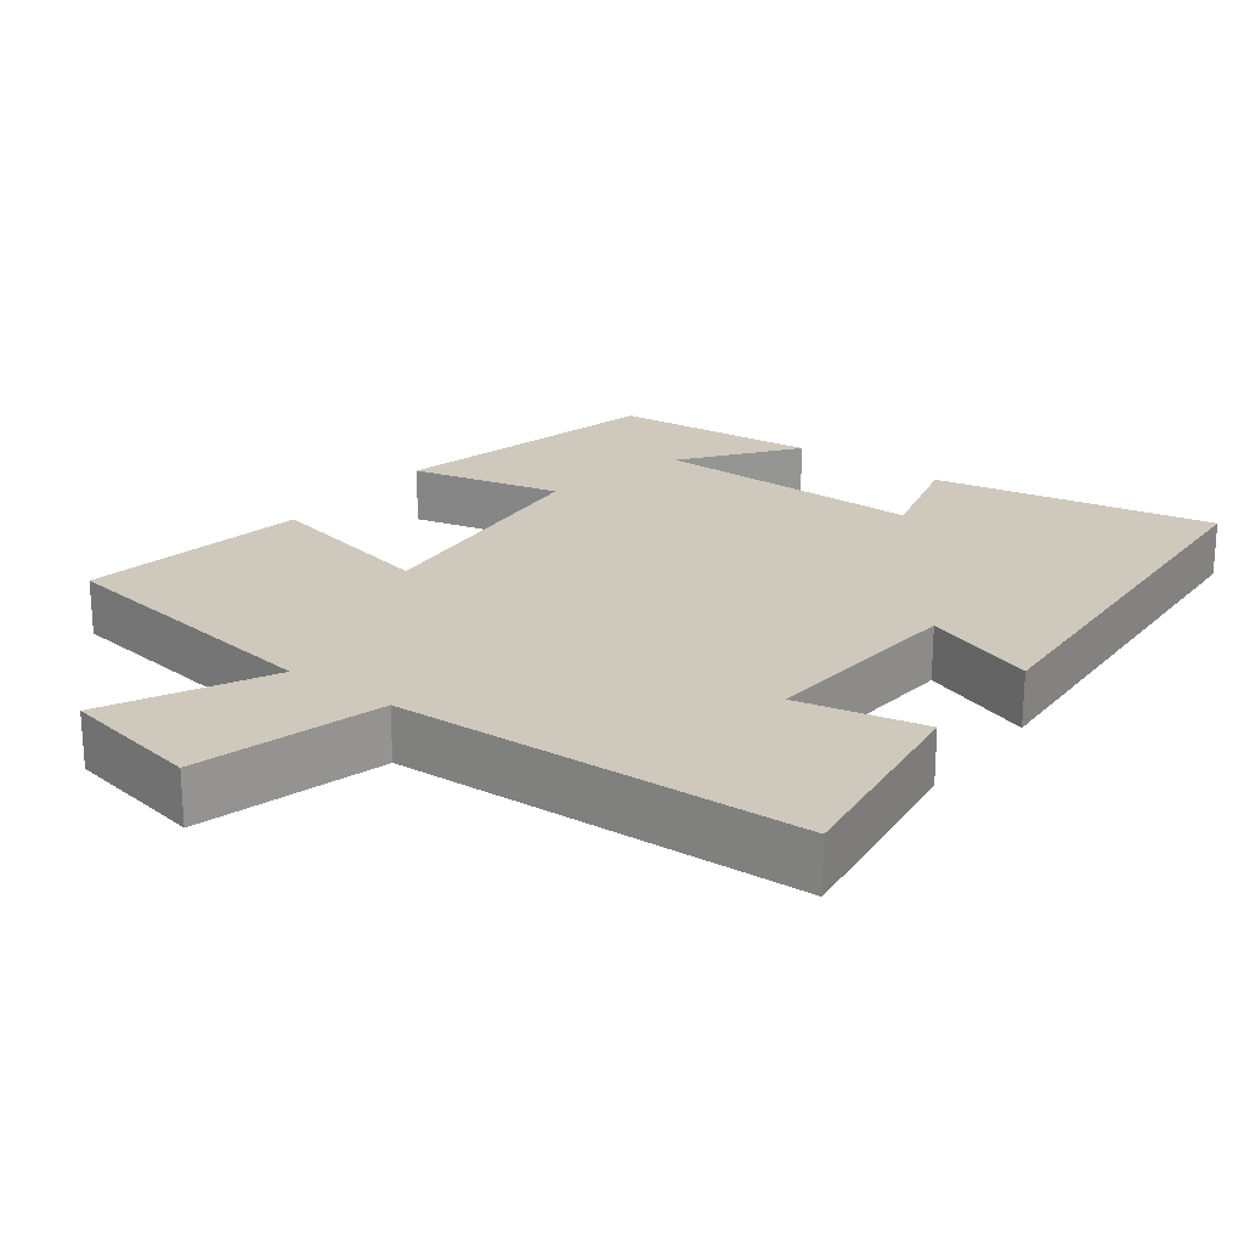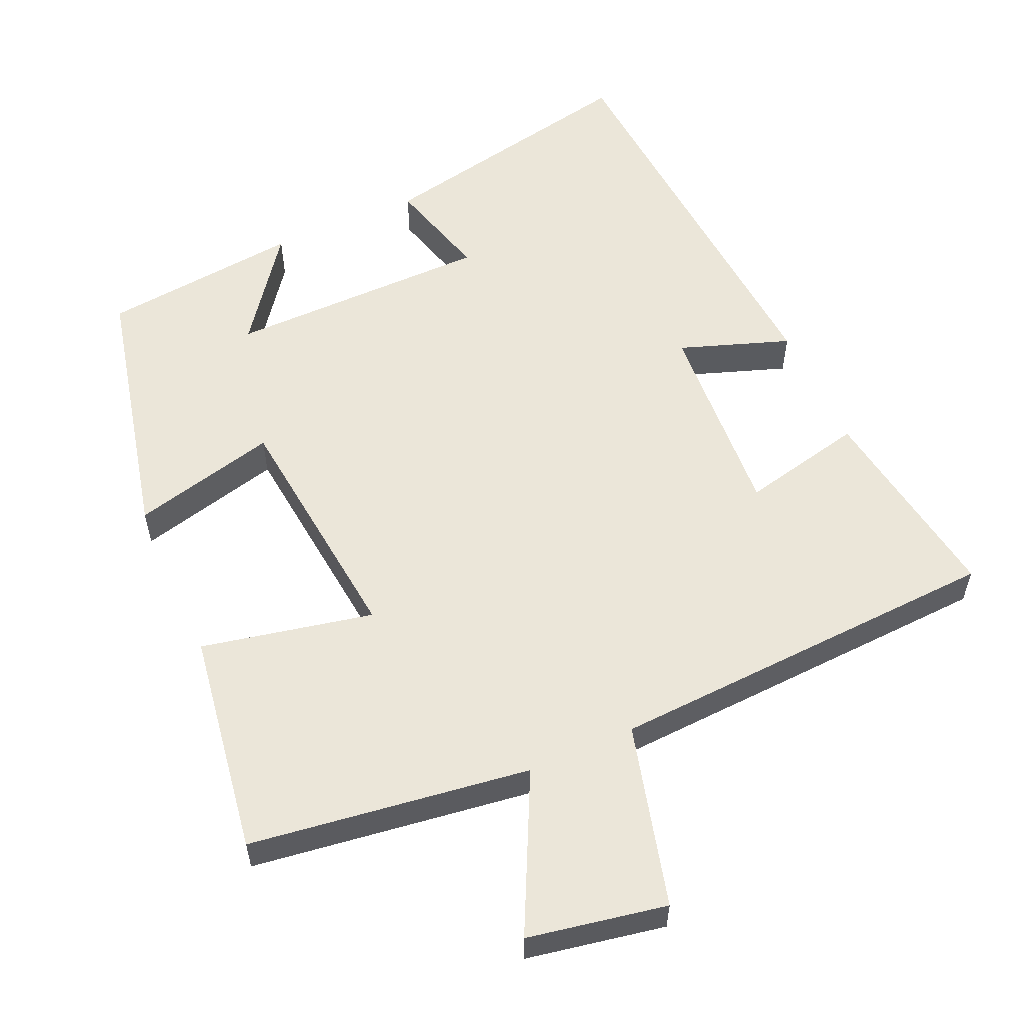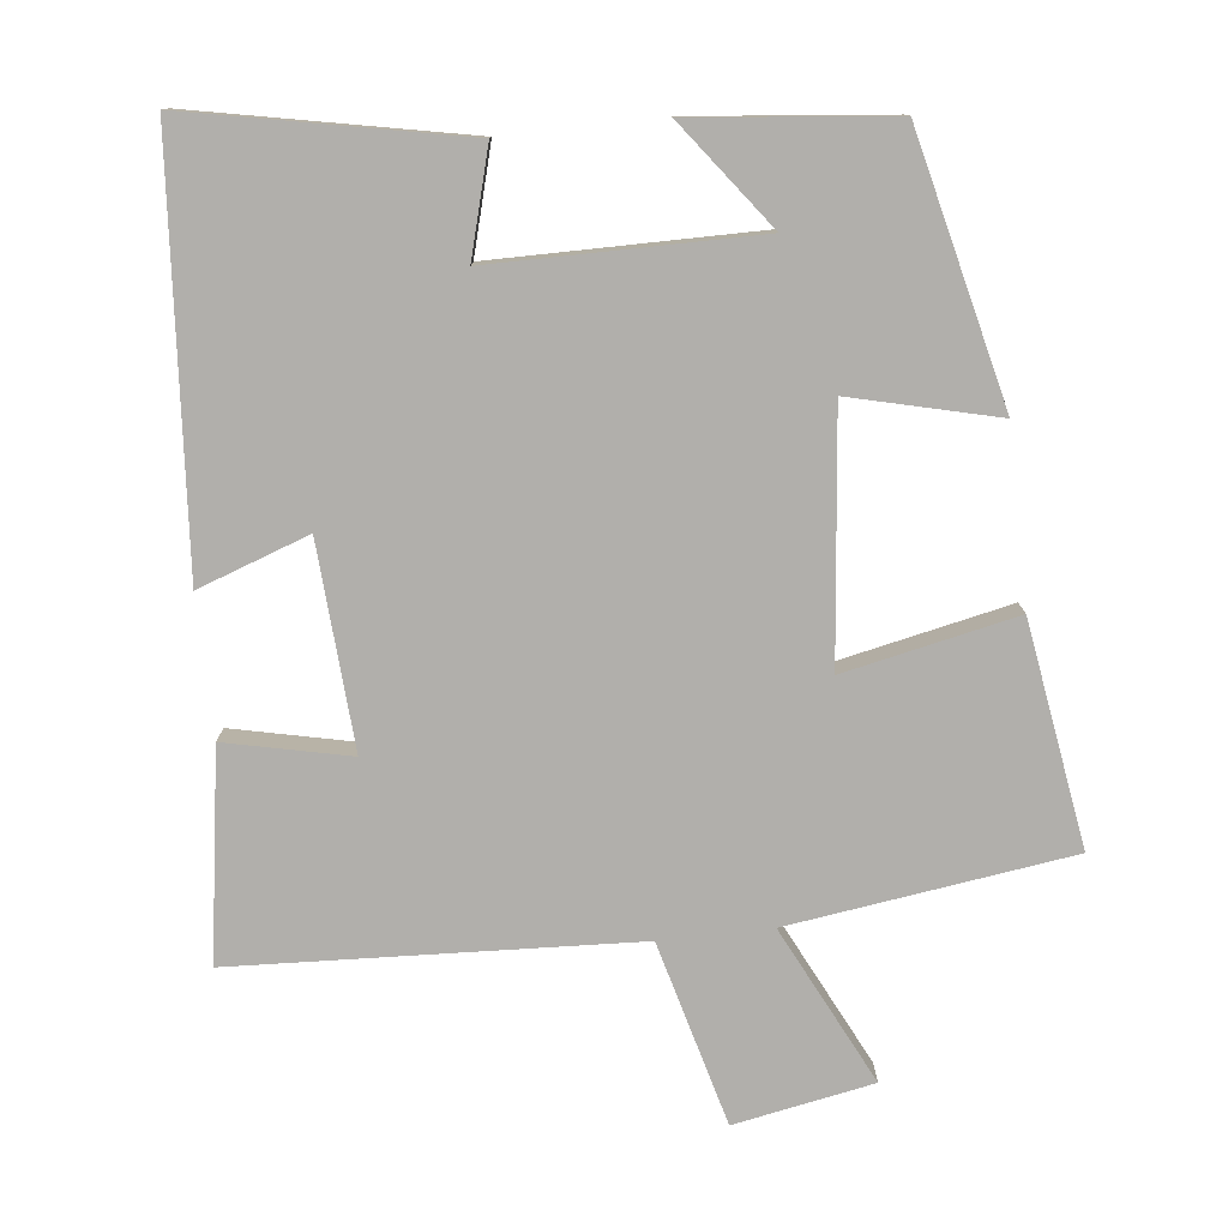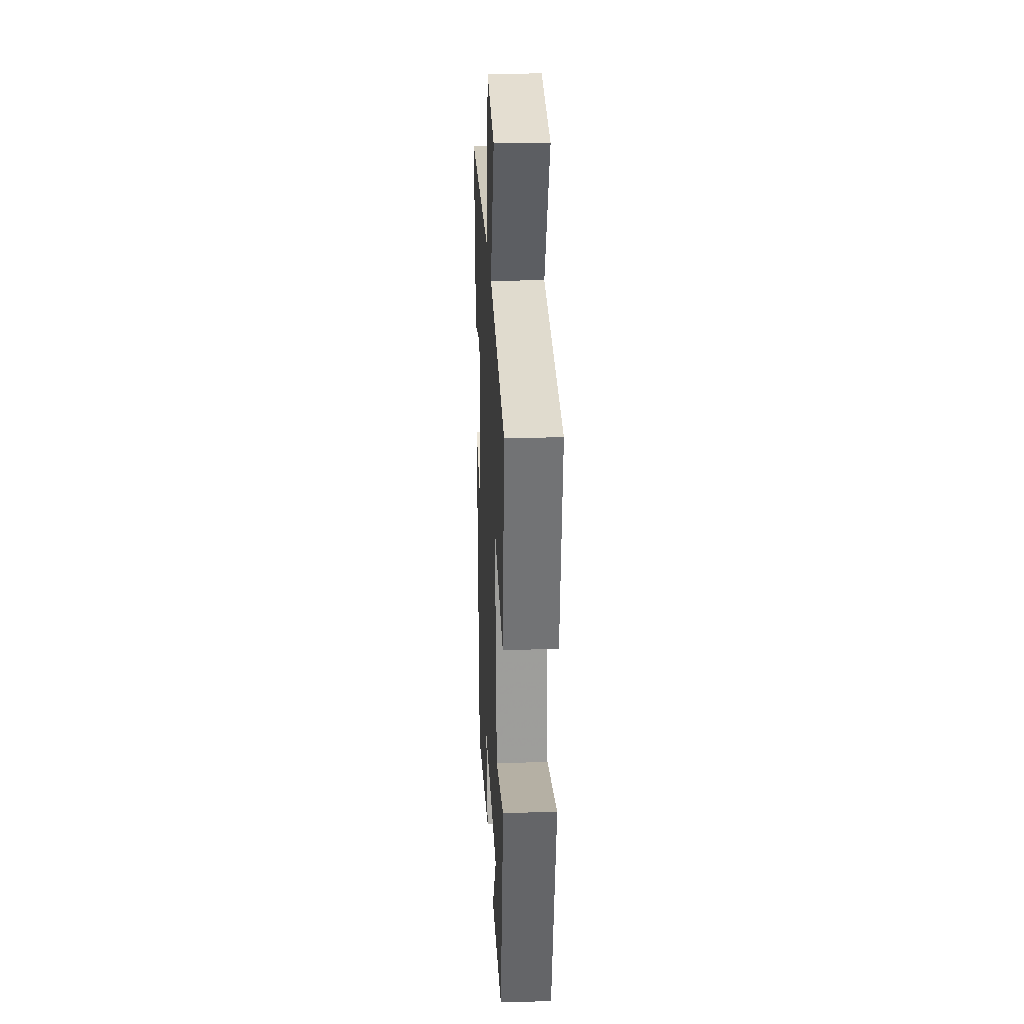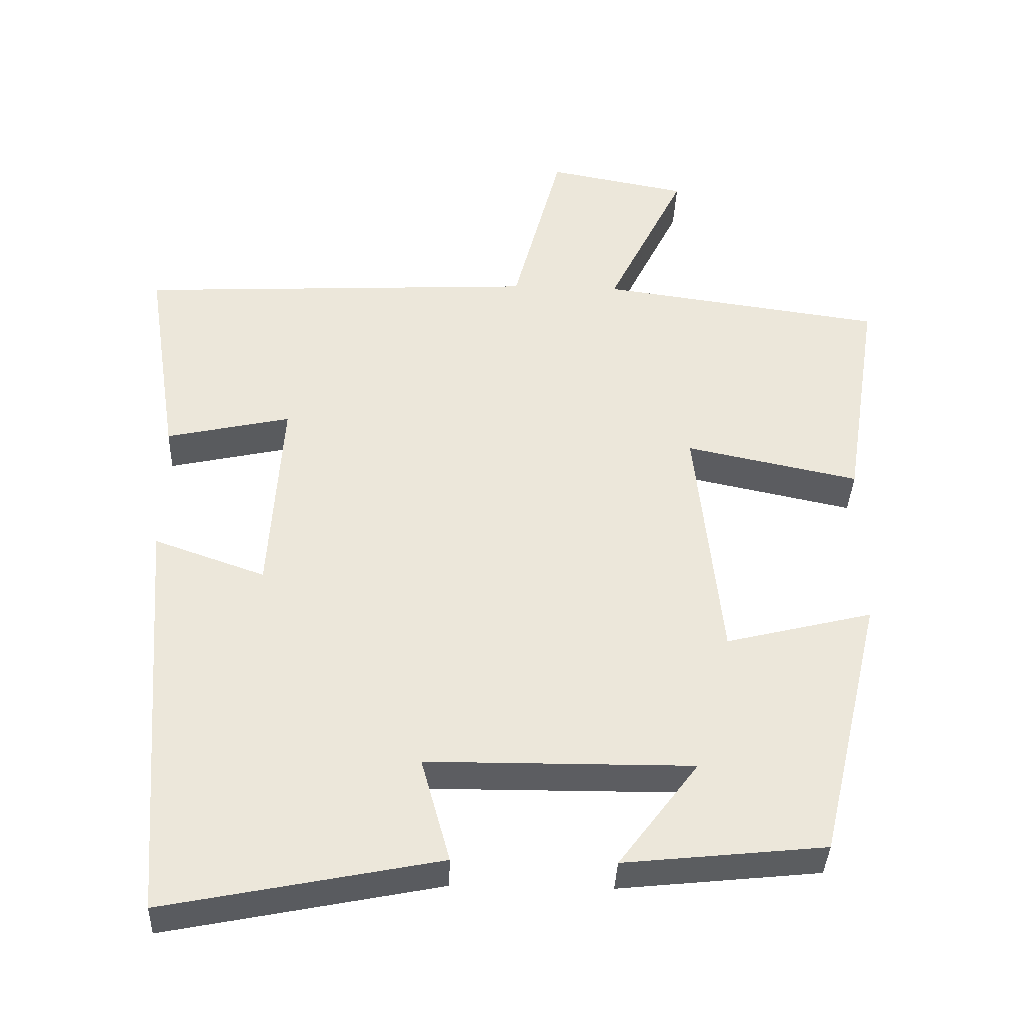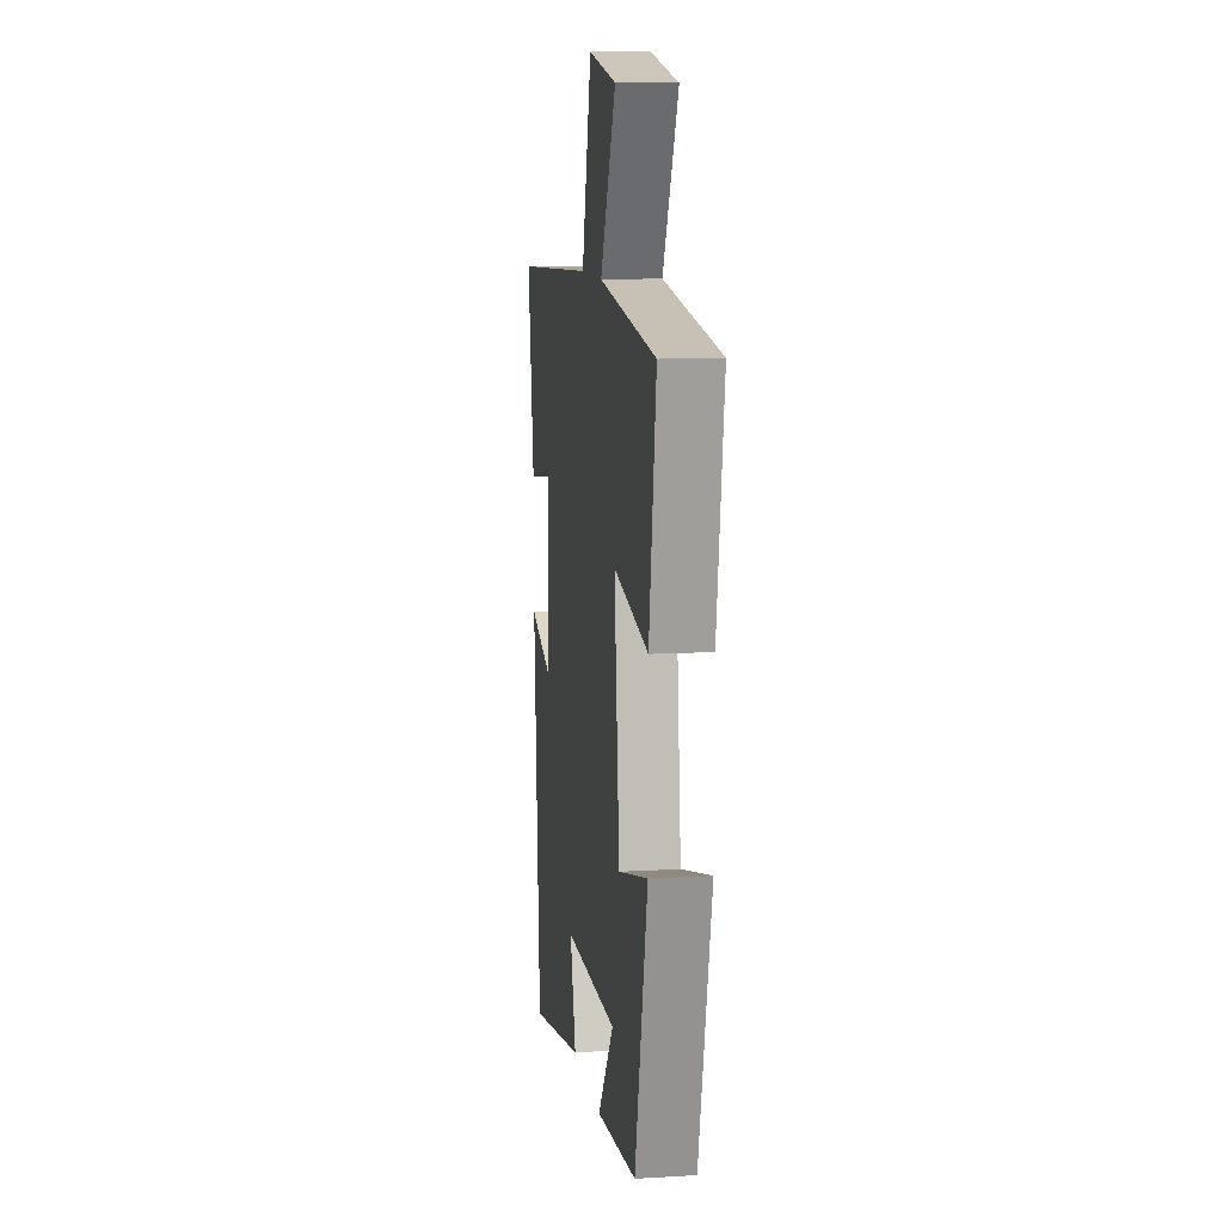
<metadata>
{"format":"obj","ext":"obj","renderer":"f3d","projection":"perspective","resolution":1024,"background":"white","views":[{"elev":22.4,"azim":37.4,"up":"+Y"},{"elev":56.8,"azim":-24.1,"up":"+Y"},{"elev":-78.3,"azim":-173.6,"up":"+Y"},{"elev":25.6,"azim":-92.7,"up":"+Z"},{"elev":-37.2,"azim":177.8,"up":"+Z"},{"elev":10.6,"azim":-98.4,"up":"+Z"}]}
</metadata>
<code>
v 0.457 0.07 -0.576
v 0.079 0.07 -0.5
v 0.119 0.07 -0.355
v -0.247 0.07 -0.353
v -0.137 0.07 -0.5
v -0.414 0.07 -0.471
v -0.5 0.07 -0.103
v -0.298 0.07 -0.153
v -0.262 0.07 0.187
v -0.5 0.07 0.137
v -0.548 0.07 0.446
v -0.159 0.07 0.5
v -0.266 0.07 0.717
v -0.074 0.07 0.753
v -0.007 0.07 0.5
v 0.544 0.07 0.473
v 0.5 0.07 0.186
v 0.329 0.07 0.224
v 0.347 0.07 -0.058
v 0.5 0.07 -0.004
v 0.457 0 -0.576
v 0.079 0 -0.5
v 0.119 0 -0.355
v -0.247 0 -0.353
v -0.137 0 -0.5
v -0.414 0 -0.471
v -0.5 0 -0.103
v -0.298 0 -0.153
v -0.262 0 0.187
v -0.5 0 0.137
v -0.548 0 0.446
v -0.159 0 0.5
v -0.266 0 0.717
v -0.074 0 0.753
v -0.007 0 0.5
v 0.544 0 0.473
v 0.5 0 0.186
v 0.329 0 0.224
v 0.347 0 -0.058
v 0.5 0 -0.004
f 1 2 3
f 20 1 3
f 19 20 3
f 18 19 3 4
f 15 16 17 18
f 15 18 4
f 12 13 14 15
f 11 12 15
f 10 11 15
f 9 10 15
f 8 9 15 4
f 7 8 4
f 4 5 6 7
f 23 22 21
f 23 21 40
f 23 40 39
f 24 23 39 38
f 38 37 36 35
f 24 38 35
f 35 34 33 32
f 35 32 31
f 35 31 30
f 35 30 29
f 24 35 29 28
f 24 28 27
f 27 26 25 24
f 1 21 22 2
f 2 22 23 3
f 3 23 24 4
f 4 24 25 5
f 5 25 26 6
f 6 26 27 7
f 7 27 28 8
f 8 28 29 9
f 9 29 30 10
f 10 30 31 11
f 11 31 32 12
f 12 32 33 13
f 13 33 34 14
f 14 34 35 15
f 15 35 36 16
f 16 36 37 17
f 17 37 38 18
f 18 38 39 19
f 19 39 40 20
f 20 40 21 1

</code>
